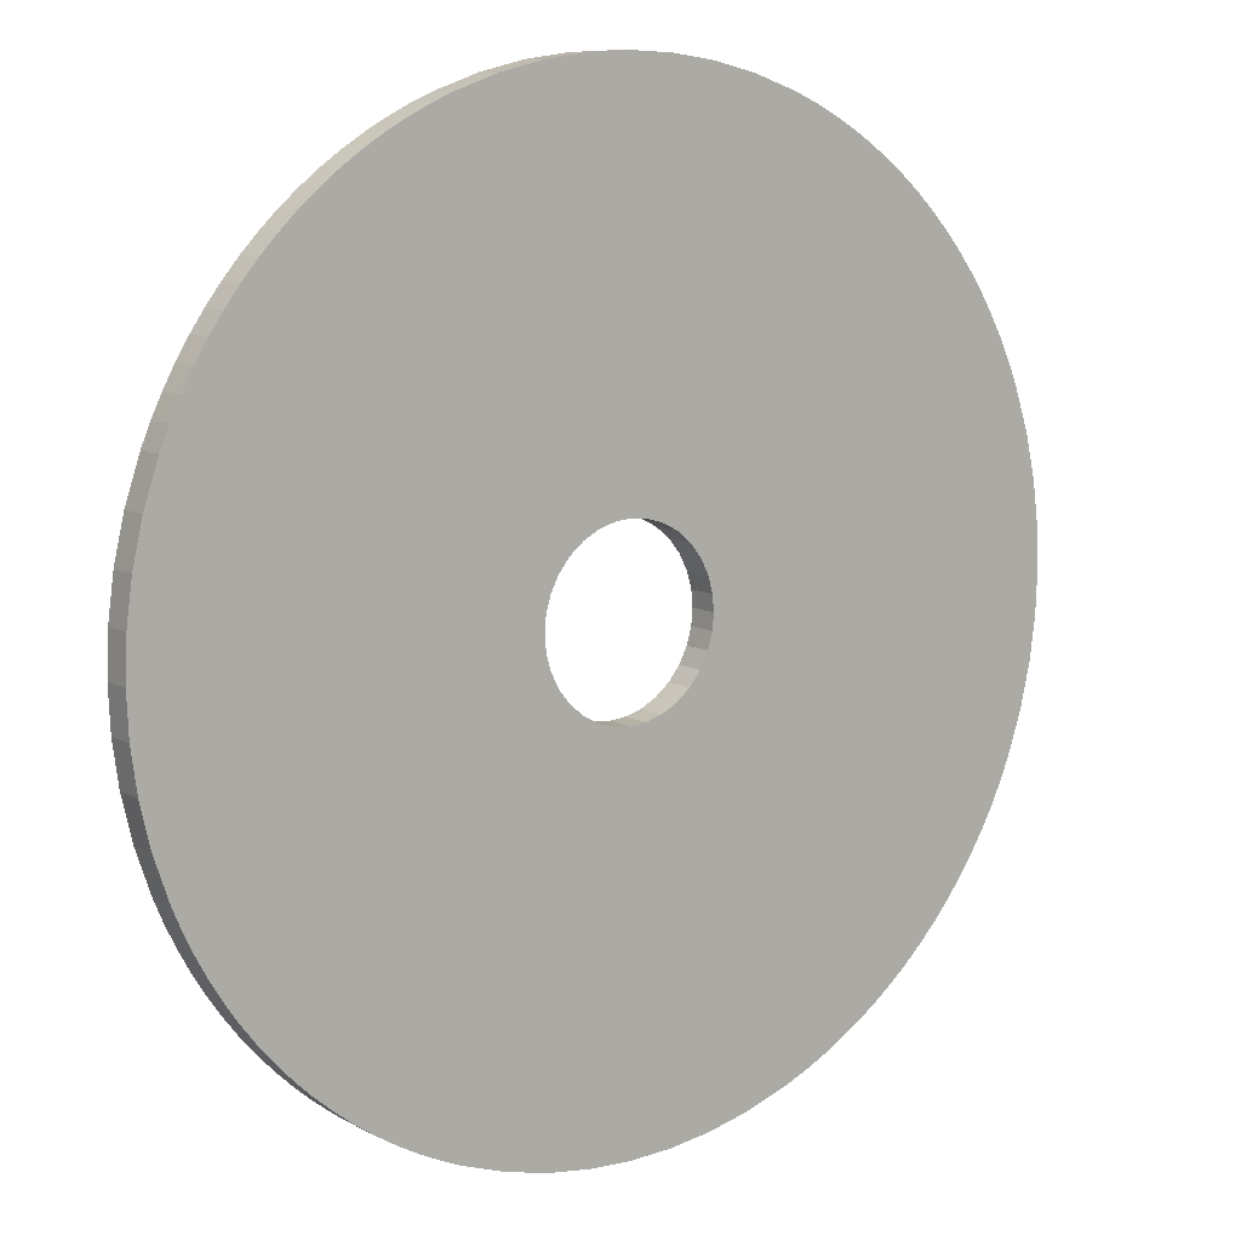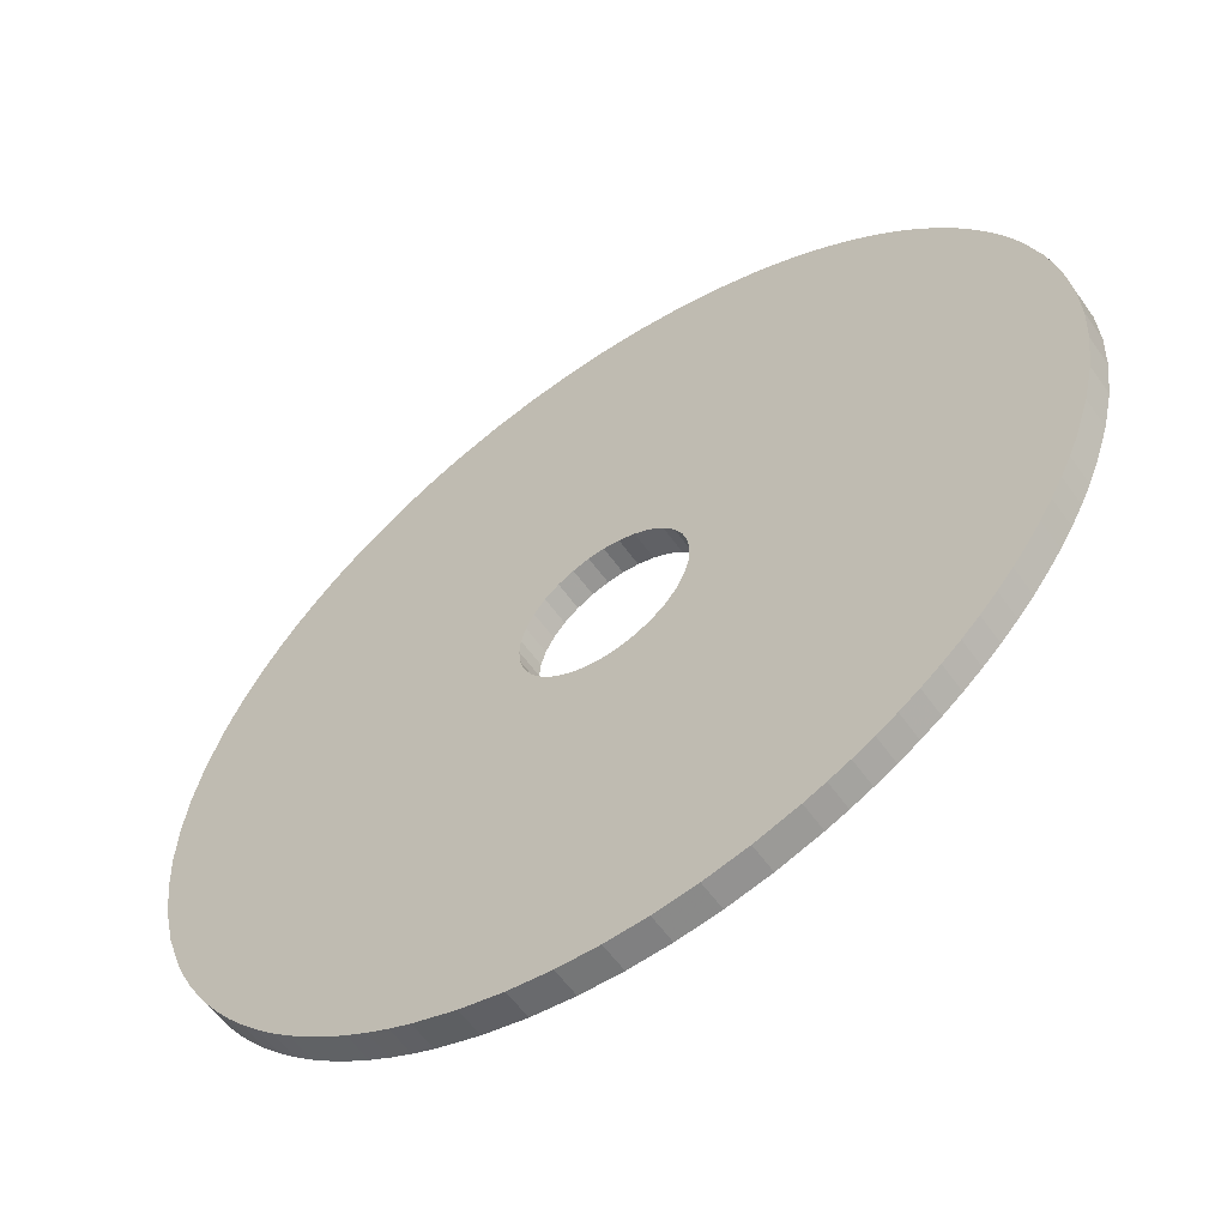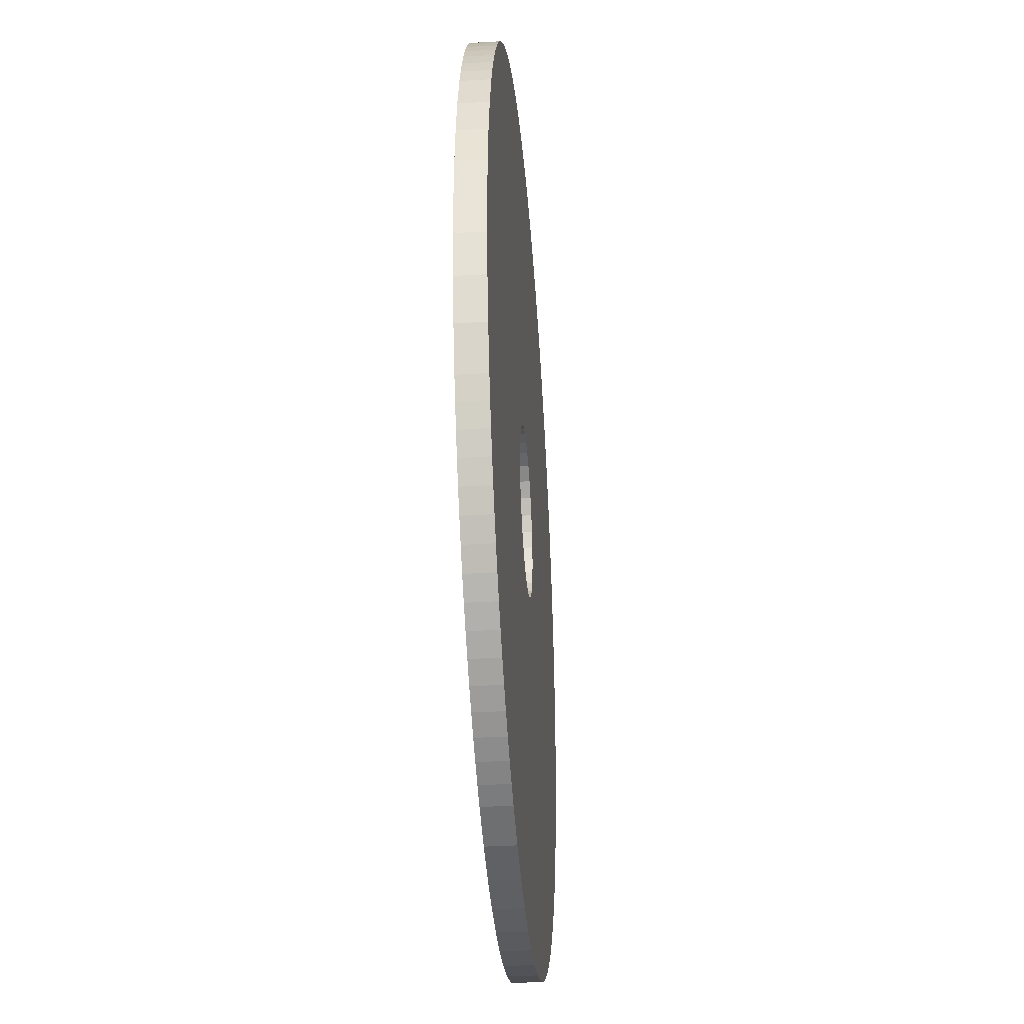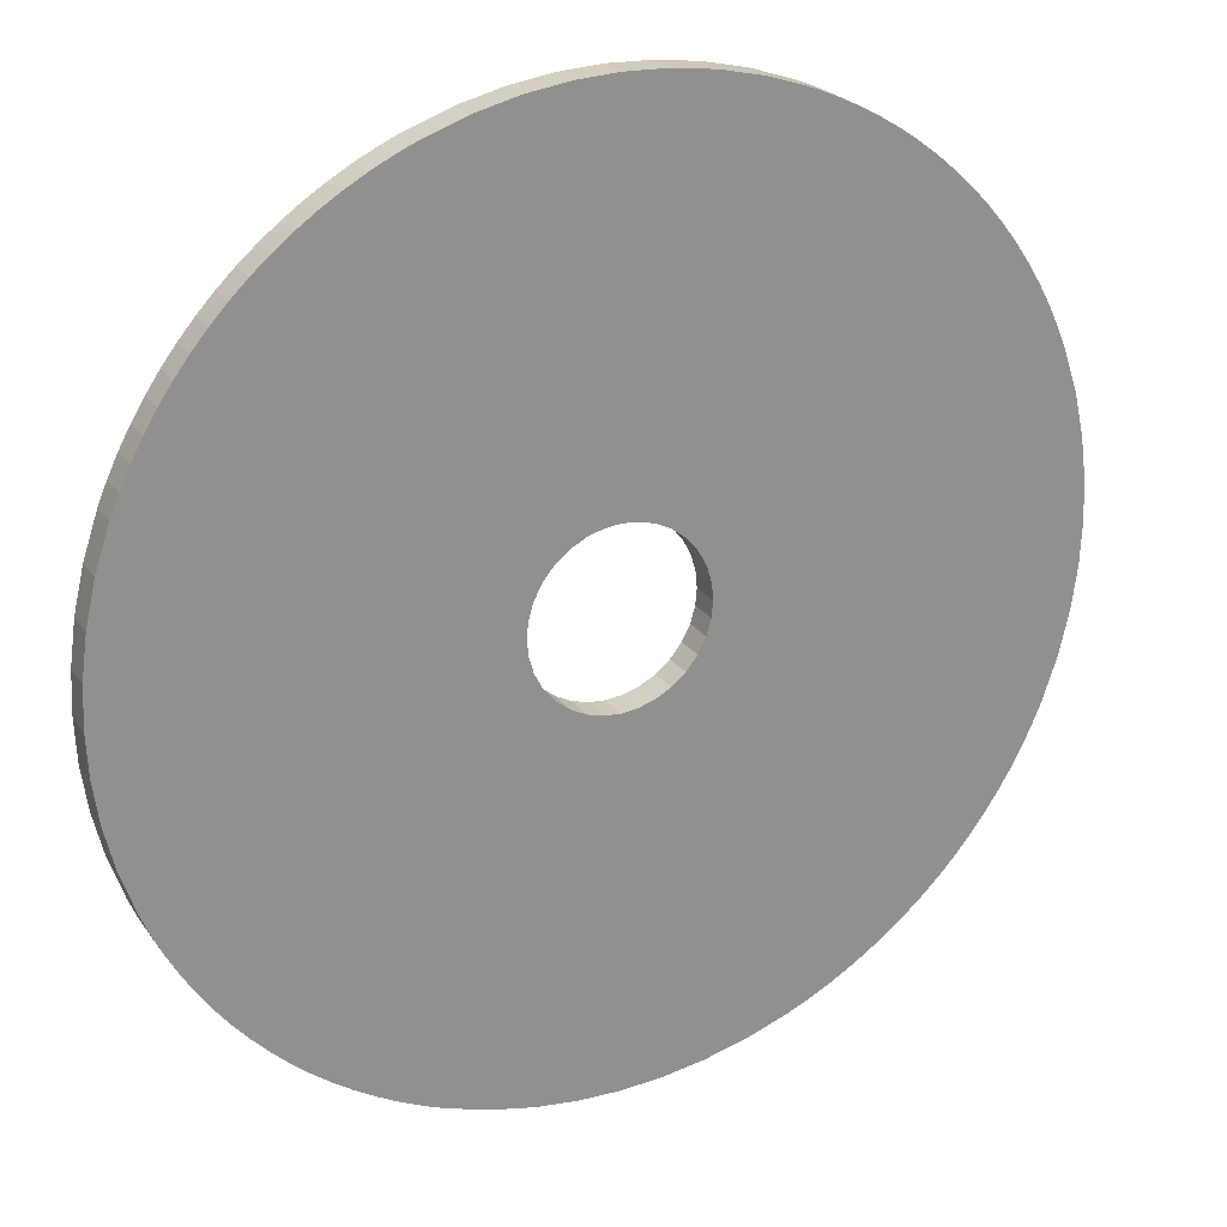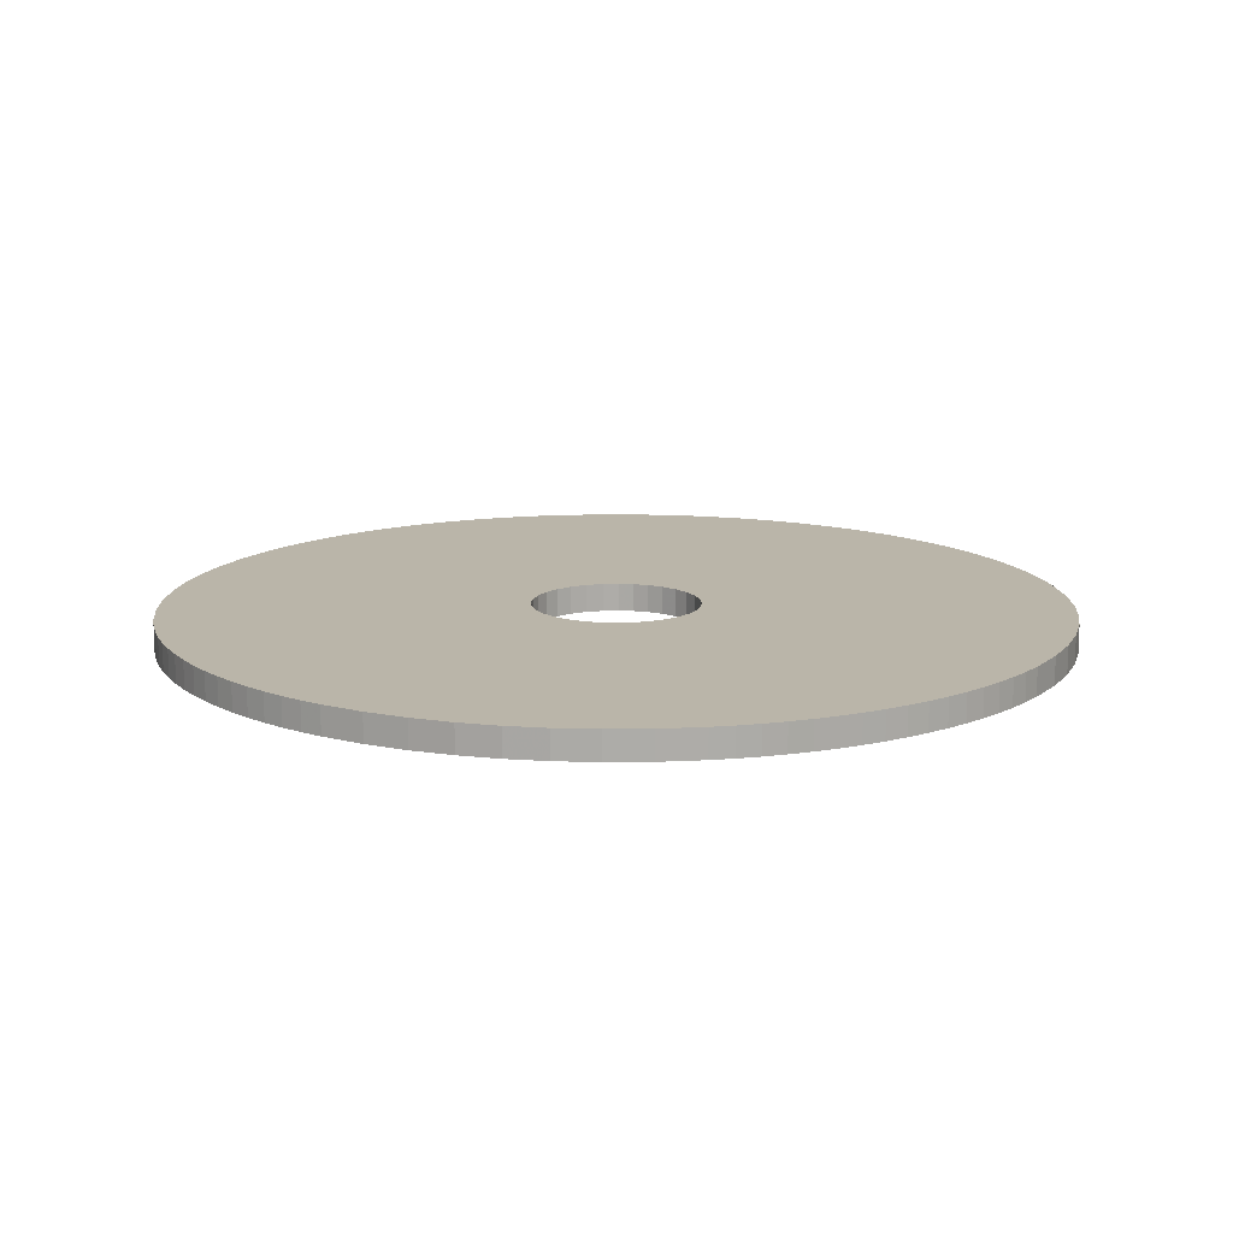
<metadata>
{"format":"obj","ext":"obj","renderer":"f3d","projection":"perspective","resolution":1024,"background":"white","views":[{"elev":9.9,"azim":143.3,"up":"+Y"},{"elev":-58.4,"azim":35.1,"up":"+Y"},{"elev":-35.9,"azim":-85.6,"up":"+Y"},{"elev":24.5,"azim":153.2,"up":"+Y"},{"elev":13.5,"azim":12.0,"up":"+Z"}]}
</metadata>
<code>
v -7.188 -79.68 0
v -14.56 -78.66 0
v -0 -80 0
v 0 -15 0
v -22.01 -76.91 0
v -2.729 -14.75 0
v -29.45 -74.38 0
v -5.521 -13.95 0
v -33.12 -72.82 0
v -8.208 -12.55 0
v -36.74 -71.06 0
v -10.61 -10.61 0
v -40.3 -69.11 0
v -12.55 -8.208 0
v -43.78 -66.96 0
v -13.95 -5.521 0
v -47.16 -64.62 0
v -14.75 -2.729 0
v -50.42 -62.11 0
v -15 0 0
v -53.57 -59.42 0
v -14.75 2.729 0
v -56.57 -56.57 0
v -13.95 5.521 0
v -59.42 -53.57 0
v -12.55 8.208 0
v -62.11 -50.42 0
v -10.61 10.61 0
v -64.62 -47.16 0
v 2.729 -14.75 0
v -66.96 -43.78 0
v 5.521 -13.95 0
v -69.11 -40.3 0
v 8.208 -12.55 0
v -71.06 -36.74 0
v -8.208 12.55 0
v -72.82 -33.12 0
v 10.61 -10.61 0
v -74.38 -29.45 0
v 12.55 -8.208 0
v -76.91 -22.01 0
v -5.521 13.95 0
v -78.66 -14.56 0
v 13.95 -5.521 0
v -79.68 -7.188 0
v -2.729 14.75 0
v -80 0 0
v 14.75 -2.729 0
v -79.68 7.188 0
v 7.188 -79.68 0
v -78.66 14.56 0
v 0 15 0
v -76.91 22.01 0
v 14.56 -78.66 0
v -74.38 29.45 0
v 2.729 14.75 0
v -72.82 33.12 0
v 15 0 0
v -71.06 36.74 0
v 5.521 13.95 0
v -69.11 40.3 0
v 22.01 -76.91 0
v -66.96 43.78 0
v 29.45 -74.38 0
v -64.62 47.16 0
v 14.75 2.729 0
v -62.11 50.42 0
v 8.208 12.55 0
v -59.42 53.57 0
v 33.12 -72.82 0
v -56.57 56.57 0
v 36.74 -71.06 0
v -53.57 59.42 0
v 13.95 5.521 0
v -50.42 62.11 0
v 10.61 10.61 0
v -47.16 64.62 0
v 40.3 -69.11 0
v -43.78 66.96 0
v 43.78 -66.96 0
v -40.3 69.11 0
v 47.16 -64.62 0
v -36.74 71.06 0
v 12.55 8.208 0
v -33.12 72.82 0
v 50.42 -62.11 0
v -29.45 74.38 0
v -22.01 76.91 0
v -14.56 78.66 0
v 53.57 -59.42 0
v -7.188 79.68 0
v 56.57 -56.57 0
v 0 80 0
v 59.42 -53.57 0
v 7.188 79.68 0
v 62.11 -50.42 0
v 14.56 78.66 0
v 64.62 -47.16 0
v 22.01 76.91 0
v 66.96 -43.78 0
v 29.45 74.38 0
v 69.11 -40.3 0
v 33.12 72.82 0
v 71.06 -36.74 0
v 36.74 71.06 0
v 72.82 -33.12 0
v 40.3 69.11 0
v 74.38 -29.45 0
v 43.78 66.96 0
v 76.91 -22.01 0
v 47.16 64.62 0
v 78.66 -14.56 0
v 50.42 62.11 0
v 79.68 -7.188 0
v 53.57 59.42 0
v 80 -0 0
v 56.57 56.57 0
v 79.68 7.188 0
v 59.42 53.57 0
v 78.66 14.56 0
v 62.11 50.42 0
v 76.91 22.01 0
v 64.62 47.16 0
v 74.38 29.45 0
v 66.96 43.78 0
v 72.82 33.12 0
v 69.11 40.3 0
v 71.06 36.74 0
v -79.68 -7.188 5
v -78.66 -14.56 5
v -80 0 5
v -79.68 7.188 5
v -76.91 -22.01 5
v -78.66 14.56 5
v -74.38 -29.45 5
v -76.91 22.01 5
v -72.82 -33.12 5
v -74.38 29.45 5
v -71.06 -36.74 5
v -72.82 33.12 5
v -69.11 -40.3 5
v -71.06 36.74 5
v -66.96 -43.78 5
v -69.11 40.3 5
v -64.62 -47.16 5
v -66.96 43.78 5
v -62.11 -50.42 5
v -64.62 47.16 5
v -59.42 -53.57 5
v -62.11 50.42 5
v -56.57 -56.57 5
v -59.42 53.57 5
v -53.57 -59.42 5
v -56.57 56.57 5
v -50.42 -62.11 5
v -53.57 59.42 5
v -47.16 -64.62 5
v -50.42 62.11 5
v -43.78 -66.96 5
v -47.16 64.62 5
v -40.3 -69.11 5
v -43.78 66.96 5
v -36.74 -71.06 5
v -40.3 69.11 5
v -33.12 -72.82 5
v -36.74 71.06 5
v -29.45 -74.38 5
v -33.12 72.82 5
v -22.01 -76.91 5
v -29.45 74.38 5
v -14.56 -78.66 5
v -22.01 76.91 5
v -14.56 78.66 5
v -7.188 79.68 5
v -0 80 5
v 7.188 79.68 5
v 14.56 78.66 5
v 22.01 76.91 5
v 29.45 74.38 5
v 33.12 72.82 5
v 36.74 71.06 5
v 40.3 69.11 5
v 43.78 66.96 5
v 47.16 64.62 5
v 50.42 62.11 5
v 53.57 59.42 5
v 56.57 56.57 5
v 59.42 53.57 5
v 62.11 50.42 5
v 64.62 47.16 5
v 66.96 43.78 5
v 69.11 40.3 5
v 71.06 36.74 5
v 72.82 33.12 5
v 74.38 29.45 5
v 76.91 22.01 5
v 78.66 14.56 5
v 79.68 7.188 5
v 80 -0 5
v 79.68 -7.188 5
v 78.66 -14.56 5
v 76.91 -22.01 5
v 74.38 -29.45 5
v 72.82 -33.12 5
v 71.06 -36.74 5
v 69.11 -40.3 5
v 66.96 -43.78 5
v 64.62 -47.16 5
v 62.11 -50.42 5
v 59.42 -53.57 5
v 56.57 -56.57 5
v 53.57 -59.42 5
v 50.42 -62.11 5
v 47.16 -64.62 5
v 43.78 -66.96 5
v 40.3 -69.11 5
v 36.74 -71.06 5
v 33.12 -72.82 5
v 29.45 -74.38 5
v 22.01 -76.91 5
v 14.56 -78.66 5
v 7.188 -79.68 5
v -0 -80 5
v -0 -15 5
v 2.729 -14.75 5
v 5.521 -13.95 5
v 8.208 -12.55 5
v 10.61 -10.61 5
v 12.55 -8.208 5
v 13.95 -5.521 5
v 14.75 -2.729 5
v 15 0 5
v 14.75 2.729 5
v 13.95 5.521 5
v 12.55 8.208 5
v 10.61 10.61 5
v 8.208 12.55 5
v 5.521 13.95 5
v 2.729 14.75 5
v -0 15 5
v -2.729 14.75 5
v -5.521 13.95 5
v -8.208 12.55 5
v -10.61 10.61 5
v -12.55 8.208 5
v -13.95 5.521 5
v -14.75 2.729 5
v -15 0 5
v -14.75 -2.729 5
v -13.95 -5.521 5
v -7.188 -79.68 5
v -12.55 -8.208 5
v -10.61 -10.61 5
v -8.208 -12.55 5
v -5.521 -13.95 5
v -2.729 -14.75 5
f 1 2 3
f 3 2 4
f 2 5 4
f 4 5 6
f 5 7 6
f 6 7 8
f 7 9 8
f 8 9 10
f 9 11 10
f 10 11 12
f 11 13 12
f 12 13 14
f 13 15 14
f 14 15 16
f 15 17 16
f 16 17 18
f 17 19 18
f 18 19 20
f 19 21 20
f 20 21 22
f 21 23 22
f 22 23 24
f 23 25 24
f 24 25 26
f 25 27 26
f 26 27 28
f 27 29 28
f 4 30 3
f 29 31 28
f 30 32 3
f 31 33 28
f 32 34 3
f 33 35 28
f 28 35 36
f 35 37 36
f 34 38 3
f 37 39 36
f 38 40 3
f 39 41 36
f 36 41 42
f 41 43 42
f 40 44 3
f 43 45 42
f 42 45 46
f 45 47 46
f 44 48 3
f 47 49 46
f 3 48 50
f 49 51 46
f 46 51 52
f 51 53 52
f 50 48 54
f 53 55 52
f 52 55 56
f 55 57 56
f 48 58 54
f 57 59 56
f 56 59 60
f 59 61 60
f 54 58 62
f 61 63 60
f 62 58 64
f 63 65 60
f 58 66 64
f 65 67 60
f 60 67 68
f 67 69 68
f 64 66 70
f 69 71 68
f 70 66 72
f 71 73 68
f 66 74 72
f 73 75 68
f 68 75 76
f 75 77 76
f 72 74 78
f 77 79 76
f 78 74 80
f 79 81 76
f 80 74 82
f 81 83 76
f 76 83 84
f 83 85 84
f 82 74 86
f 85 87 84
f 74 84 86
f 87 88 84
f 84 88 86
f 88 89 86
f 86 89 90
f 89 91 90
f 90 91 92
f 91 93 92
f 92 93 94
f 93 95 94
f 94 95 96
f 95 97 96
f 96 97 98
f 97 99 98
f 98 99 100
f 99 101 100
f 100 101 102
f 101 103 102
f 102 103 104
f 103 105 104
f 104 105 106
f 105 107 106
f 106 107 108
f 107 109 108
f 108 109 110
f 109 111 110
f 110 111 112
f 111 113 112
f 112 113 114
f 113 115 114
f 114 115 116
f 115 117 116
f 116 117 118
f 117 119 118
f 118 119 120
f 119 121 120
f 120 121 122
f 121 123 122
f 122 123 124
f 123 125 124
f 124 125 126
f 125 127 126
f 126 127 128
f 129 130 131
f 131 130 132
f 130 133 132
f 132 133 134
f 133 135 134
f 134 135 136
f 135 137 136
f 136 137 138
f 137 139 138
f 138 139 140
f 139 141 140
f 140 141 142
f 141 143 142
f 142 143 144
f 143 145 144
f 144 145 146
f 145 147 146
f 146 147 148
f 147 149 148
f 148 149 150
f 149 151 150
f 150 151 152
f 151 153 152
f 152 153 154
f 153 155 154
f 154 155 156
f 155 157 156
f 156 157 158
f 157 159 158
f 158 159 160
f 159 161 160
f 160 161 162
f 161 163 162
f 162 163 164
f 163 165 164
f 164 165 166
f 165 167 166
f 166 167 168
f 167 169 168
f 168 169 170
f 169 171 170
f 170 171 172
f 173 172 174
f 174 172 175
f 175 172 176
f 176 172 177
f 177 172 178
f 178 172 179
f 179 172 180
f 180 172 181
f 181 172 182
f 182 172 183
f 183 172 184
f 184 172 185
f 185 172 186
f 186 172 187
f 187 172 188
f 188 172 189
f 189 172 190
f 190 172 191
f 191 172 192
f 192 172 193
f 193 172 194
f 194 172 195
f 195 172 196
f 196 172 197
f 197 172 198
f 198 172 199
f 199 172 200
f 200 172 201
f 201 172 202
f 202 172 203
f 203 172 204
f 204 172 205
f 205 172 206
f 206 172 207
f 207 172 208
f 208 172 209
f 209 172 210
f 210 172 211
f 211 172 212
f 212 172 213
f 214 213 215
f 215 213 216
f 216 213 217
f 217 213 218
f 218 213 219
f 219 213 220
f 220 213 221
f 221 213 222
f 222 213 223
f 223 213 224
f 224 213 225
f 225 213 226
f 226 213 227
f 227 213 228
f 228 213 229
f 229 213 230
f 230 213 231
f 231 213 232
f 232 213 233
f 233 213 234
f 213 172 234
f 234 172 235
f 235 172 236
f 236 172 237
f 237 172 238
f 238 172 239
f 239 172 240
f 240 172 241
f 241 172 242
f 242 172 243
f 243 172 244
f 244 172 245
f 245 172 246
f 246 172 247
f 247 172 248
f 172 171 248
f 248 171 249
f 249 171 250
f 171 251 250
f 250 251 252
f 251 223 252
f 252 223 253
f 253 223 254
f 254 223 255
f 255 223 256
f 256 223 224
f 116 118 199
f 199 118 198
f 175 176 93
f 93 176 95
f 118 120 198
f 198 120 197
f 176 177 95
f 95 177 97
f 120 122 197
f 197 122 196
f 177 178 97
f 97 178 99
f 122 124 196
f 196 124 195
f 124 126 195
f 195 126 194
f 126 128 194
f 194 128 193
f 128 127 193
f 193 127 192
f 127 125 192
f 192 125 191
f 125 123 191
f 191 123 190
f 123 121 190
f 190 121 189
f 121 119 189
f 189 119 188
f 119 117 188
f 188 117 187
f 117 115 187
f 187 115 186
f 115 113 186
f 186 113 185
f 113 111 185
f 185 111 184
f 111 109 184
f 184 109 183
f 109 107 183
f 183 107 182
f 107 105 182
f 182 105 181
f 105 103 181
f 181 103 180
f 103 101 180
f 180 101 179
f 101 99 179
f 179 99 178
f 93 91 175
f 175 91 174
f 131 132 47
f 47 132 49
f 91 89 174
f 174 89 173
f 132 134 49
f 49 134 51
f 89 88 173
f 173 88 172
f 134 136 51
f 51 136 53
f 88 87 172
f 172 87 170
f 87 85 170
f 170 85 168
f 85 83 168
f 168 83 166
f 83 81 166
f 166 81 164
f 81 79 164
f 164 79 162
f 79 77 162
f 162 77 160
f 77 75 160
f 160 75 158
f 75 73 158
f 158 73 156
f 73 71 156
f 156 71 154
f 71 69 154
f 154 69 152
f 69 67 152
f 152 67 150
f 67 65 150
f 150 65 148
f 65 63 148
f 148 63 146
f 63 61 146
f 146 61 144
f 61 59 144
f 144 59 142
f 59 57 142
f 142 57 140
f 57 55 140
f 140 55 138
f 55 53 138
f 138 53 136
f 47 45 131
f 131 45 129
f 223 251 3
f 3 251 1
f 45 43 129
f 129 43 130
f 251 171 1
f 1 171 2
f 43 41 130
f 130 41 133
f 171 169 2
f 2 169 5
f 41 39 133
f 133 39 135
f 39 37 135
f 135 37 137
f 37 35 137
f 137 35 139
f 35 33 139
f 139 33 141
f 33 31 141
f 141 31 143
f 31 29 143
f 143 29 145
f 29 27 145
f 145 27 147
f 27 25 147
f 147 25 149
f 25 23 149
f 149 23 151
f 23 21 151
f 151 21 153
f 21 19 153
f 153 19 155
f 19 17 155
f 155 17 157
f 17 15 157
f 157 15 159
f 15 13 159
f 159 13 161
f 13 11 161
f 161 11 163
f 11 9 163
f 163 9 165
f 9 7 165
f 165 7 167
f 7 5 167
f 167 5 169
f 3 50 223
f 223 50 222
f 199 200 116
f 116 200 114
f 50 54 222
f 222 54 221
f 200 201 114
f 114 201 112
f 54 62 221
f 221 62 220
f 201 202 112
f 112 202 110
f 62 64 220
f 220 64 219
f 64 70 219
f 219 70 218
f 70 72 218
f 218 72 217
f 72 78 217
f 217 78 216
f 78 80 216
f 216 80 215
f 80 82 215
f 215 82 214
f 82 86 214
f 214 86 213
f 86 90 213
f 213 90 212
f 90 92 212
f 212 92 211
f 92 94 211
f 211 94 210
f 94 96 210
f 210 96 209
f 96 98 209
f 209 98 208
f 98 100 208
f 208 100 207
f 100 102 207
f 207 102 206
f 102 104 206
f 206 104 205
f 104 106 205
f 205 106 204
f 106 108 204
f 204 108 203
f 108 110 203
f 203 110 202
f 58 48 232
f 232 48 231
f 224 225 4
f 4 225 30
f 48 44 231
f 231 44 230
f 225 226 30
f 30 226 32
f 44 40 230
f 230 40 229
f 226 227 32
f 32 227 34
f 40 38 229
f 229 38 228
f 38 34 228
f 228 34 227
f 4 6 224
f 224 6 256
f 248 249 20
f 20 249 18
f 6 8 256
f 256 8 255
f 249 250 18
f 18 250 16
f 8 10 255
f 255 10 254
f 250 252 16
f 16 252 14
f 10 12 254
f 254 12 253
f 12 14 253
f 253 14 252
f 20 22 248
f 248 22 247
f 240 241 52
f 52 241 46
f 22 24 247
f 247 24 246
f 241 242 46
f 46 242 42
f 24 26 246
f 246 26 245
f 242 243 42
f 42 243 36
f 26 28 245
f 245 28 244
f 28 36 244
f 244 36 243
f 52 56 240
f 240 56 239
f 232 233 58
f 58 233 66
f 56 60 239
f 239 60 238
f 233 234 66
f 66 234 74
f 60 68 238
f 238 68 237
f 234 235 74
f 74 235 84
f 68 76 237
f 237 76 236
f 76 84 236
f 236 84 235

</code>
